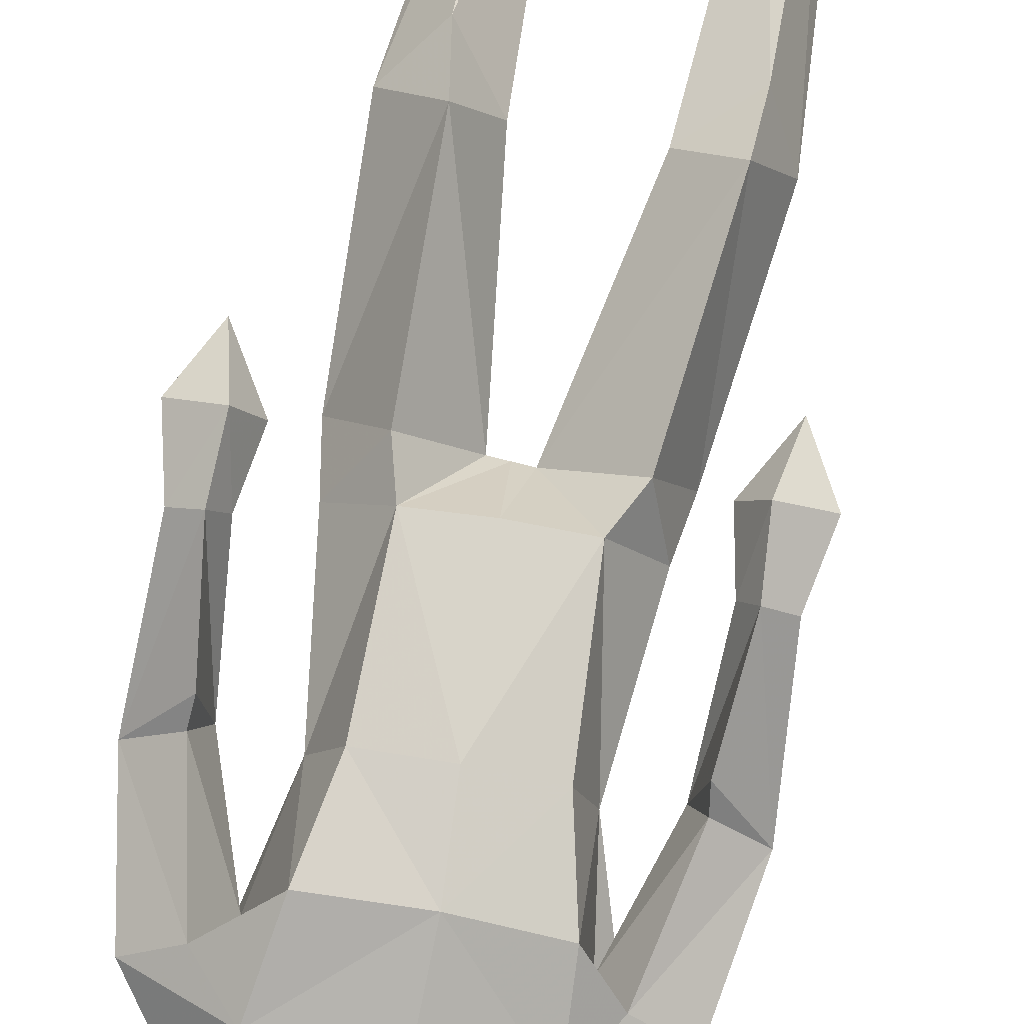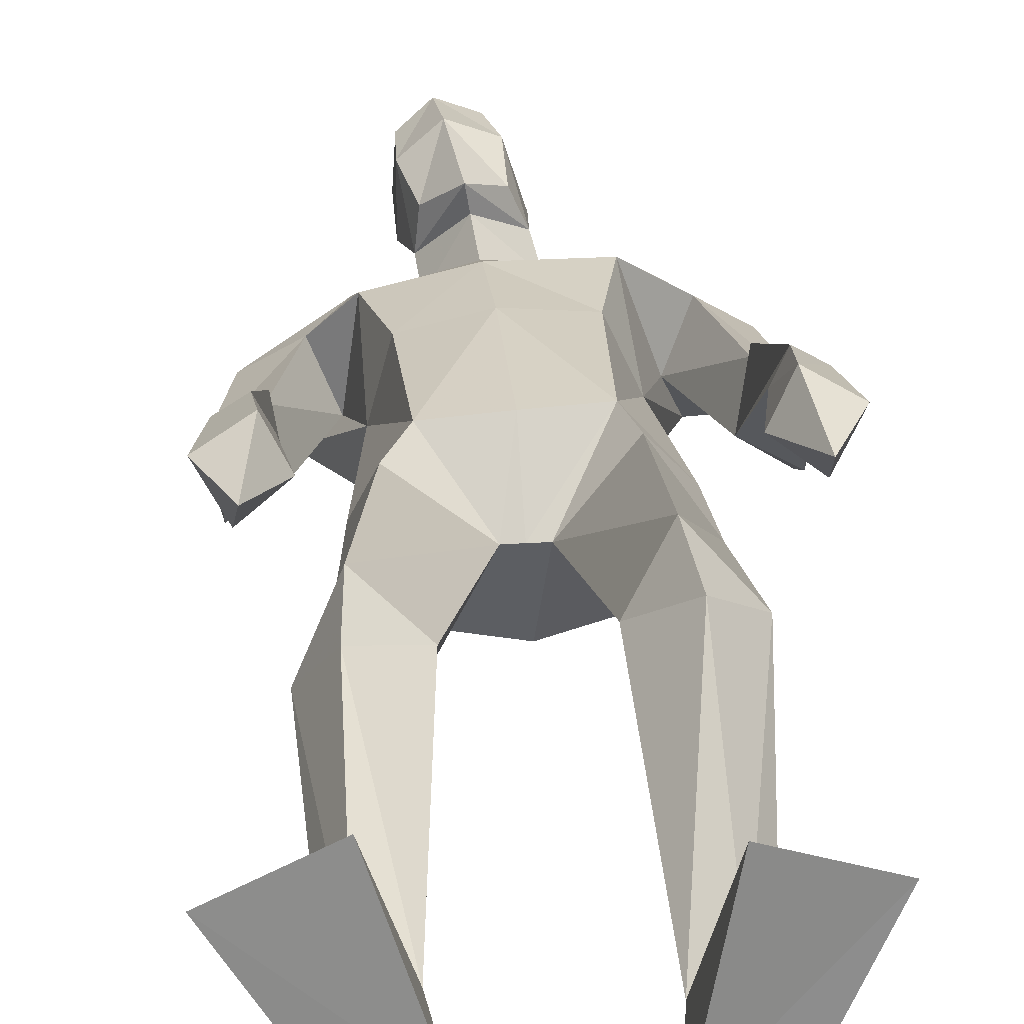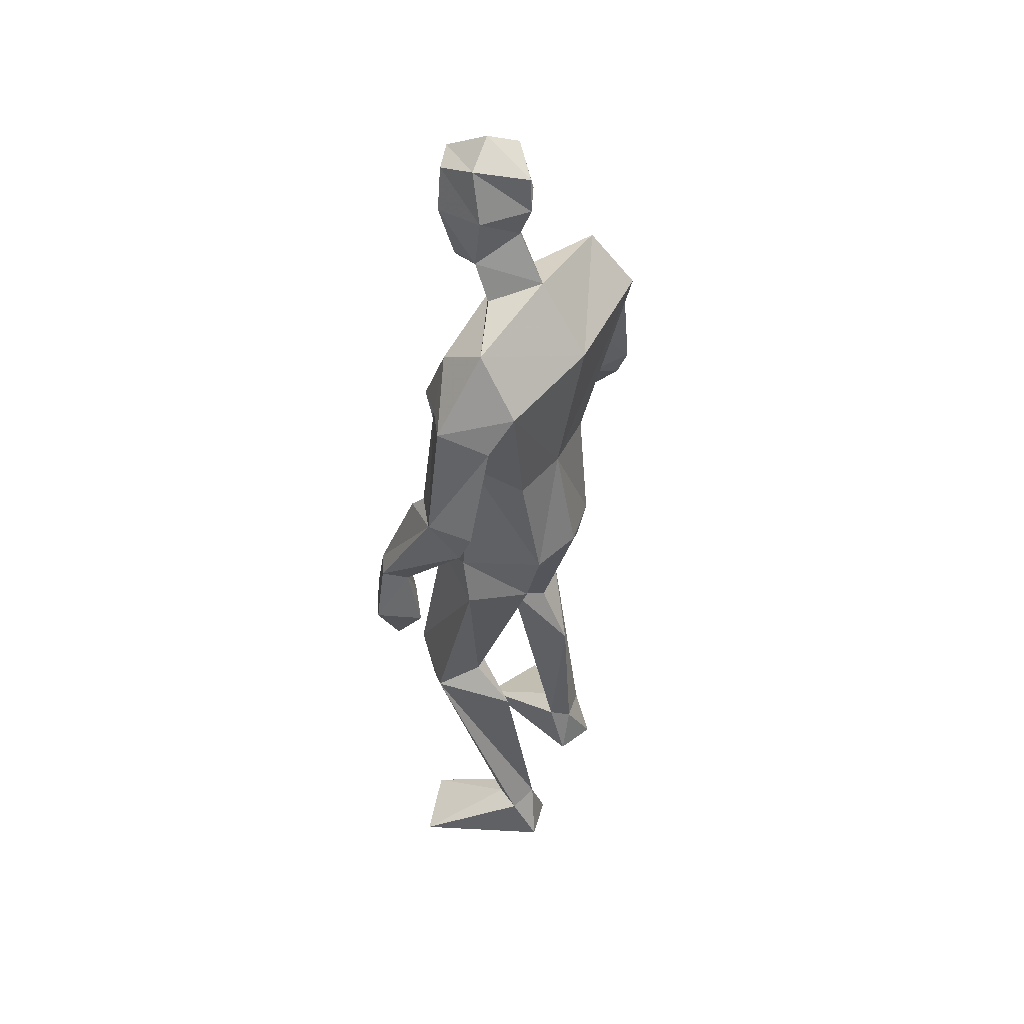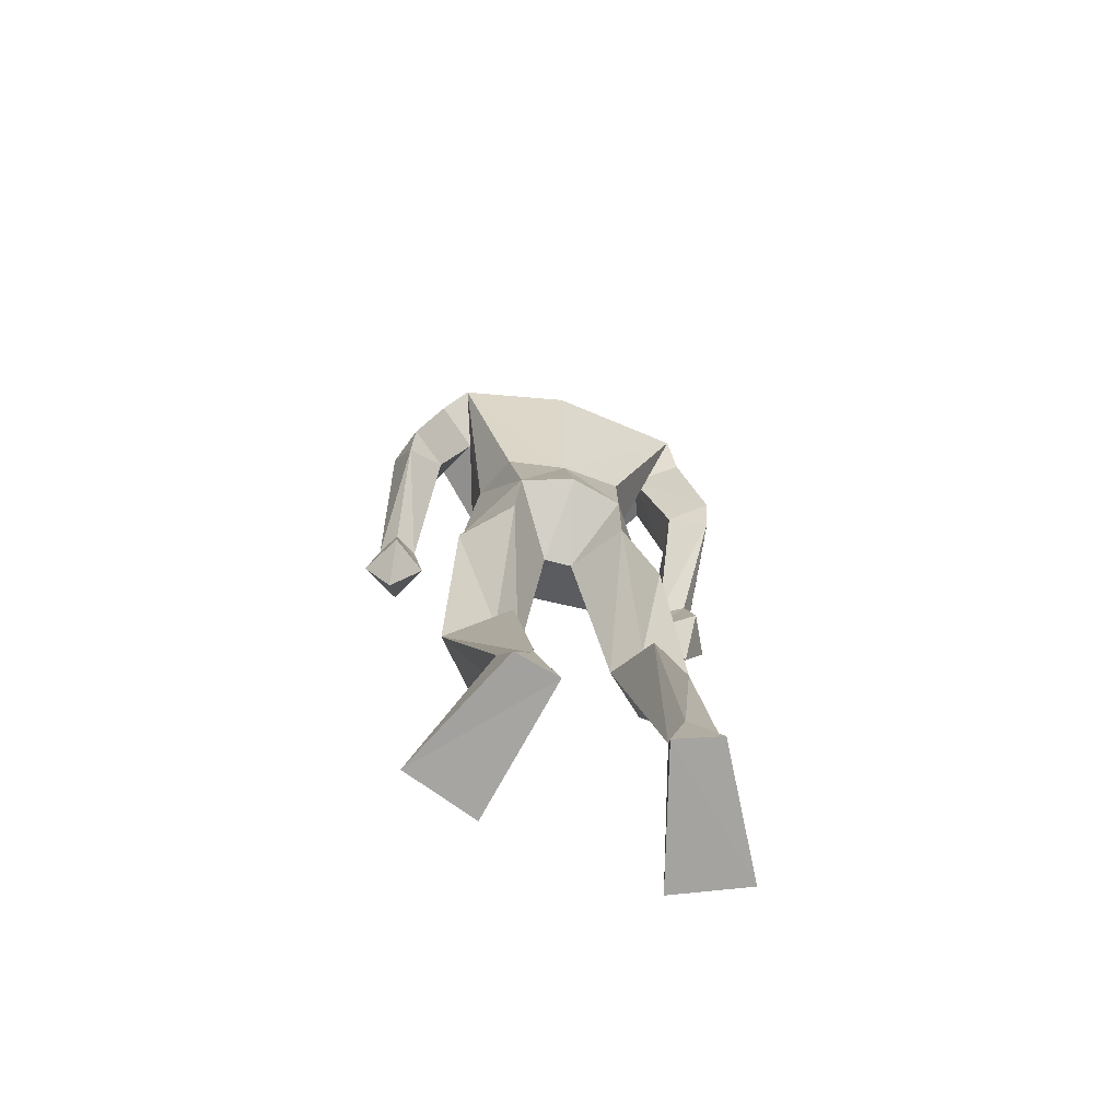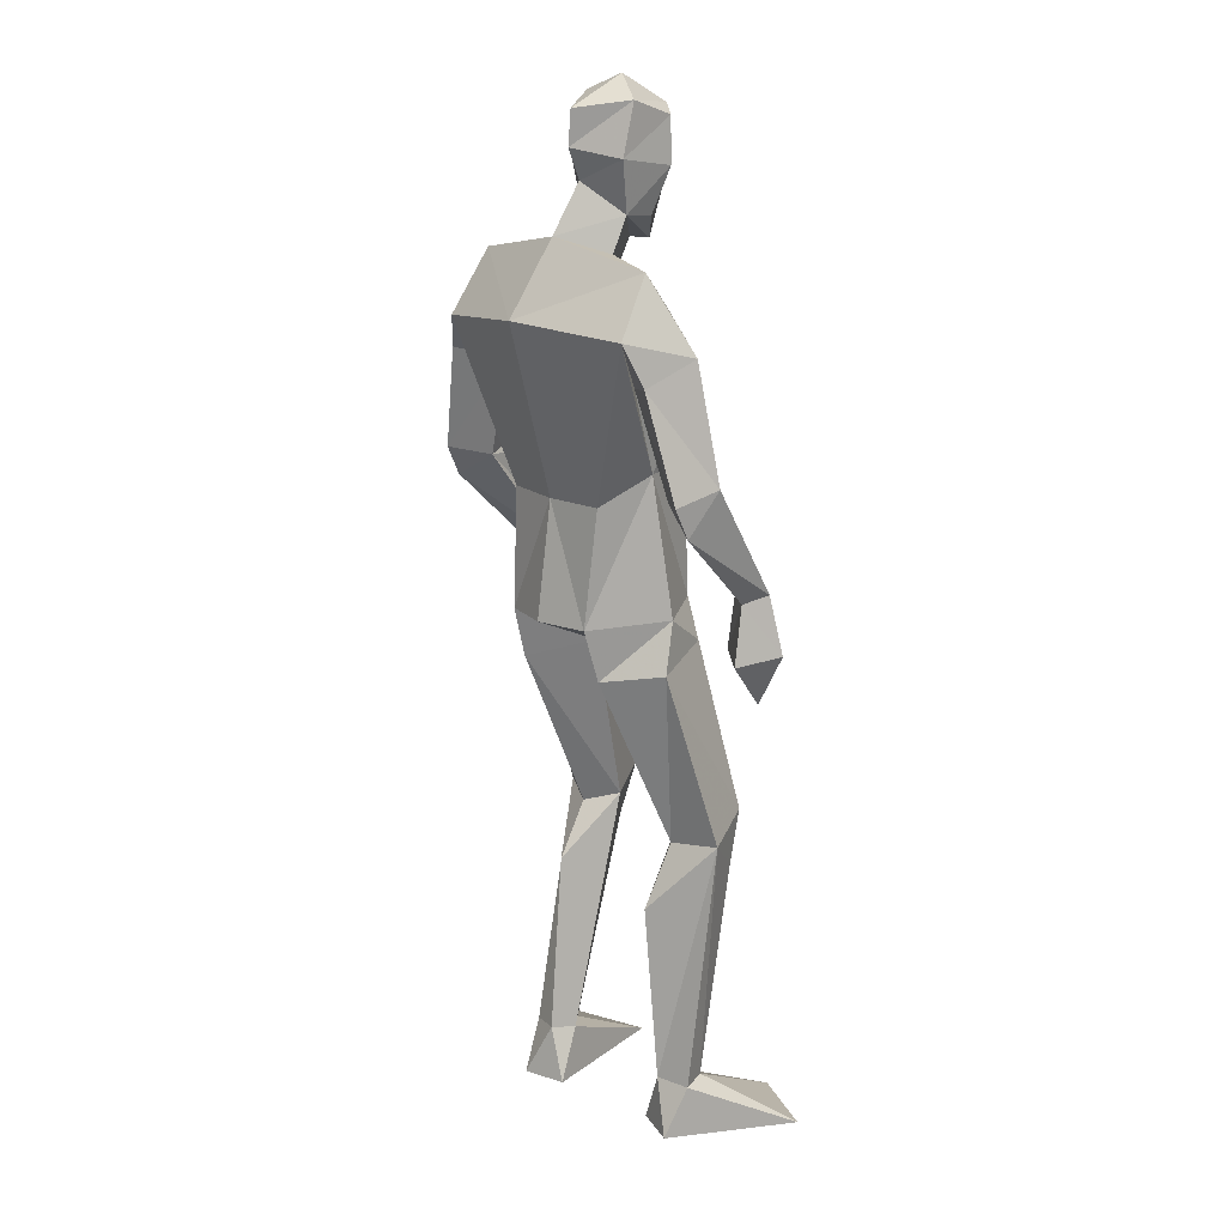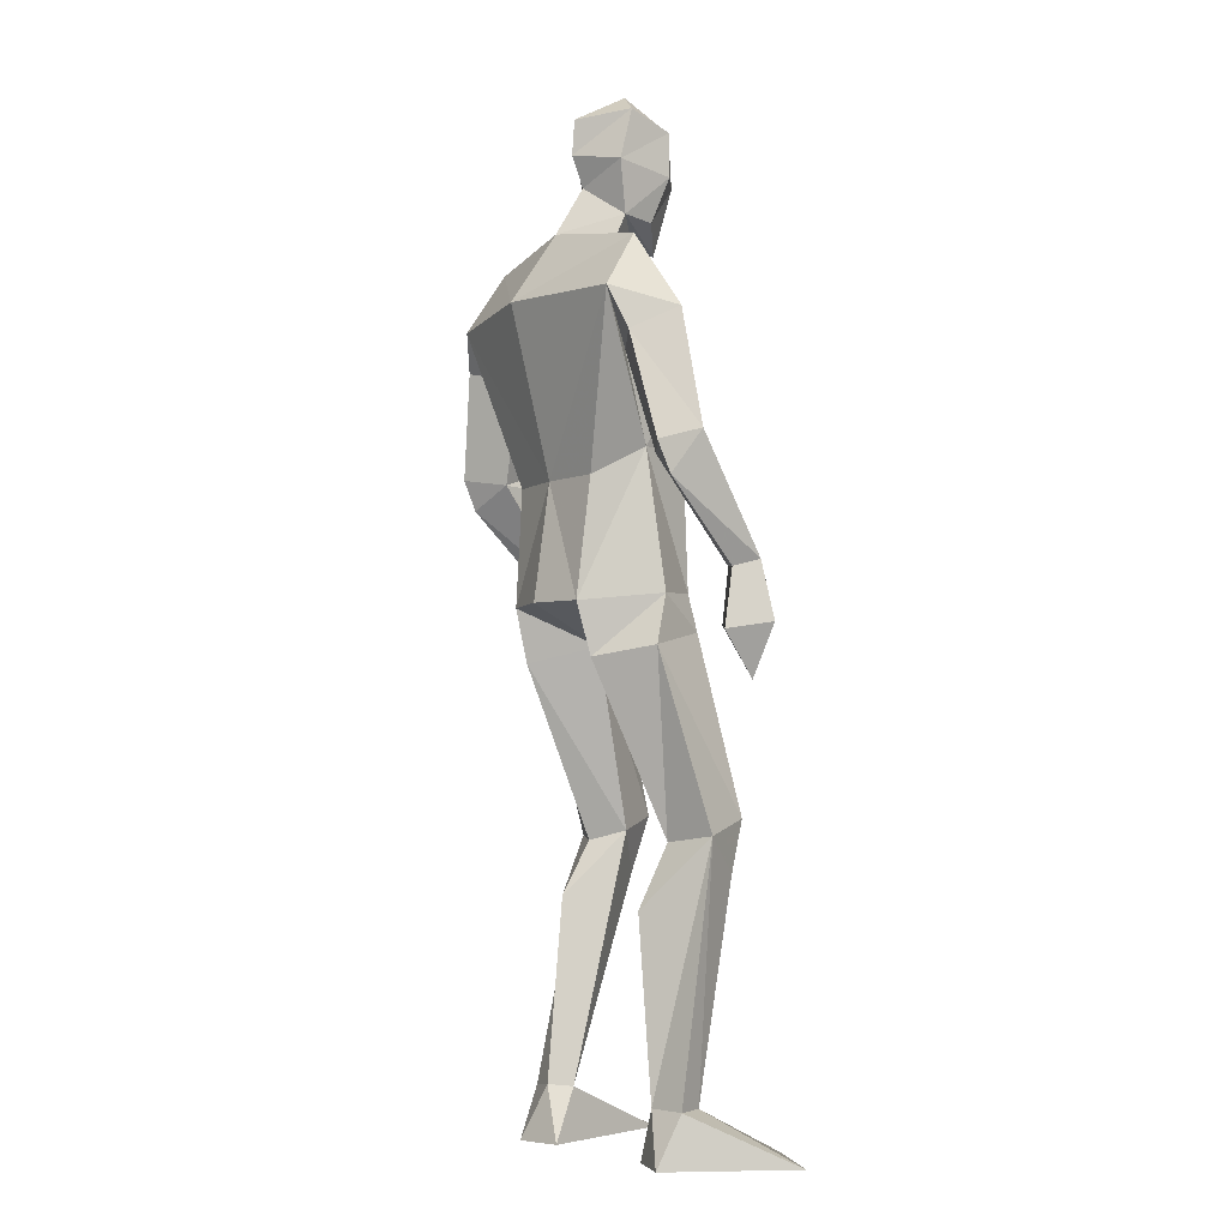
<metadata>
{"format":"obj","ext":"obj","renderer":"f3d","projection":"perspective","resolution":1024,"background":"white","views":[{"elev":77.1,"azim":-172.8,"up":"+Z"},{"elev":25.7,"azim":-6.6,"up":"+Z"},{"elev":44.4,"azim":117.7,"up":"+Y"},{"elev":-72.5,"azim":161.3,"up":"+Y"},{"elev":19.5,"azim":-134.0,"up":"+Y"},{"elev":-1.9,"azim":-128.2,"up":"+Y"}]}
</metadata>
<code>
v -0.2352 -0.001136 0.2386
v -0.1446 0.6222 0.02171
v -0.1932 0.6657 0.1757
v -0.1255 1.04 0.1159
v -0.002266 1.829 -0.00791
v 0.0691 1.77 0.06483
v 0.04297 1.982 0.1886
v 0.000292 1.892 0.09904
v -0.01469 2.084 0.1353
v -0.01724 2.119 0.03337
v 0.03974 2.1 0.1776
v 0.08146 2.028 -0.04596
v -0.005814 1.902 0.02549
v -0.02264 1.988 0.1292
v -0.0202 2.011 0.001589
v 0.06434 1.843 0.1025
v 0.09197 1.861 -0.07975
v -0.1801 0.1111 -0.04891
v -0.1454 0.000352 -0.04841
v -0.3871 -0.001137 0.1682
v -0.2555 0.1116 -0.03493
v -0.2365 0.001754 -0.0845
v -0.1387 0.4899 -0.0484
v -0.09855 0.6339 0.08996
v -0.2546 0.6391 0.04543
v -0.05173 1.103 -0.1358
v -0.1815 1.014 -0.0342
v -0.06531 0.9905 -0.1098
v -0.0793 1.121 0.1304
v -0.1589 1.118 0.006411
v -0.2064 0.556 0.1363
v -0.1652 0.1087 0.00171
v -0.2317 0.1091 0.02787
v 0.06082 1.1 -0.1573
v 0.0109 1.021 0.01352
v -0.295 1.337 -0.09416
v -0.2372 1.169 0.1017
v -0.2644 1.182 0.1505
v -0.2339 1.374 0.0667
v -0.2888 1.403 -0.122
v -0.3174 1.429 -0.03136
v -0.1716 1.644 0.02059
v -0.2375 1.411 0.03175
v -0.3445 1.059 0.1287
v -0.2926 0.9448 0.1162
v -0.2855 1.167 0.07003
v -0.2218 1.052 0.09939
v -0.2961 1.044 0.04093
v -0.3125 1.182 0.1208
v -0.2625 1.064 0.1795
v -0.2133 1.384 -0.06344
v -0.22 1.622 -0.1371
v -0.1051 1.741 0.03371
v -0.2612 1.672 -0.03855
v -0.129 1.597 -0.07296
v -0.1115 1.411 -0.005493
v -0.1892 1.709 -0.1672
v 0.06868 1.348 -0.113
v -0.1069 1.582 0.1042
v -0.0781 1.409 0.1188
v -0.062 1.354 -0.1081
v -0.1595 1.825 -0.07546
v 0.2828 -0.001201 0.1565
v 0.1233 -0.001201 0.207
v 0.09513 0.6303 0.1081
v 0.1591 0.6089 0.05892
v 0.1594 0.6533 0.2204
v 0.2699 0.9908 0.01676
v 0.1972 1.342 -0.08814
v 0.1726 1.092 -0.1212
v 0.1612 1.826 0.01559
v 0.1064 2.089 0.1561
v 0.05534 2.162 0.07176
v 0.07764 2.102 -0.04262
v 0.1399 2.126 0.06038
v 0.08004 1.963 -0.0191
v 0.1626 2.019 0.03282
v 0.124 1.994 0.1543
v 0.1214 1.897 0.1194
v 0.05624 1.836 0.1492
v 0.1515 1.906 0.05145
v 0.06952 0.006036 -0.09319
v 0.181 0.1092 -0.05963
v 0.08847 0.1148 -0.03527
v 0.165 0.002953 -0.1142
v 0.2561 0.6121 0.1183
v 0.2569 1.1 0.03877
v 0.1762 0.9782 -0.09074
v 0.1606 1.117 0.1454
v 0.1787 1.029 0.143
v 0.1467 0.1081 -0.001754
v 0.1716 0.5346 0.1834
v 0.1451 0.4991 -0.02175
v 0.1154 0.1208 -0.08169
v 0.07191 1.014 0.01656
v 0.04193 1.115 0.1408
v 0.04135 1.017 0.01526
v 0.4257 1.312 -0.0488
v 0.3607 1.354 0.1079
v 0.4196 1.652 0.000825
v 0.2859 1.583 -0.0327
v 0.3767 1.602 -0.0983
v 0.3341 1.632 0.0581
v 0.3685 1.393 0.07305
v 0.3593 1.041 0.216
v 0.382 0.9201 0.152
v 0.321 1.033 0.1342
v 0.4426 1.029 0.1683
v 0.3966 1.02 0.07854
v 0.4211 1.155 0.1615
v 0.3951 1.143 0.1097
v 0.372 1.158 0.1891
v 0.3458 1.148 0.1391
v 0.3464 1.365 -0.0225
v 0.4257 1.377 -0.07807
v 0.452 1.404 0.01291
v 0.2229 1.567 0.1438
v 0.2617 1.724 0.07135
v 0.3313 1.681 -0.1368
v 0.3161 1.81 -0.04964
v 0.1814 1.398 0.1401
v 0.2346 1.396 0.02329
v 0.05074 1.571 0.1439
v 0.04997 1.404 0.1499
v 0.09995 1.71 -0.1872
f 20 1 33
f 27 28 2
f 27 2 25
f 28 35 24
f 28 24 2
f 35 4 3
f 35 3 24
f 4 27 3
f 3 27 25
f 61 58 26
f 26 58 34
f 5 62 6
f 6 62 53
f 7 14 8
f 7 8 80
f 11 9 14
f 11 14 7
f 73 10 11
f 11 10 9
f 74 10 73
f 10 74 12
f 10 12 15
f 15 12 76
f 15 76 13
f 14 15 13
f 14 13 8
f 9 10 15
f 9 15 14
f 8 13 80
f 80 13 16
f 5 17 62
f 13 76 17
f 13 17 5
f 16 13 5
f 16 5 6
f 32 19 18
f 21 20 33
f 32 1 19
f 22 20 21
f 18 19 22
f 33 1 32
f 18 22 21
f 22 19 20
f 20 19 1
f 2 23 25
f 24 23 2
f 25 31 3
f 3 31 24
f 30 26 28
f 30 28 27
f 35 28 26
f 29 30 4
f 4 30 27
f 29 4 35
f 24 31 32
f 32 31 33
f 31 25 33
f 33 25 21
f 23 24 32
f 23 32 18
f 25 23 18
f 25 18 21
f 26 34 35
f 35 34 97
f 96 29 35
f 96 35 97
f 36 51 37
f 36 37 46
f 41 36 49
f 49 36 46
f 39 41 38
f 38 41 49
f 51 39 38
f 51 38 37
f 54 52 41
f 41 52 40
f 52 55 40
f 40 55 51
f 42 54 41
f 42 41 43
f 55 42 43
f 55 43 51
f 44 45 50
f 50 45 47
f 48 45 44
f 47 45 48
f 49 46 44
f 44 46 48
f 46 37 47
f 46 47 48
f 38 49 50
f 50 49 44
f 37 38 50
f 37 50 47
f 43 39 51
f 41 39 43
f 51 36 40
f 40 36 41
f 55 59 42
f 42 59 53
f 55 52 57
f 62 57 54
f 54 57 52
f 53 62 54
f 53 54 42
f 60 56 29
f 29 56 30
f 55 57 56
f 56 57 61
f 59 55 56
f 59 56 60
f 57 125 58
f 57 58 61
f 123 59 60
f 123 60 124
f 124 60 29
f 124 29 96
f 6 53 123
f 123 53 59
f 56 61 26
f 56 26 30
f 62 17 125
f 62 125 57
f 63 91 64
f 88 68 66
f 66 68 86
f 95 88 65
f 65 88 66
f 90 95 67
f 67 95 65
f 68 90 67
f 68 67 86
f 58 69 70
f 58 70 34
f 120 71 6
f 120 6 118
f 78 7 79
f 79 7 80
f 72 11 78
f 78 11 7
f 75 73 11
f 75 11 72
f 74 73 75
f 74 75 12
f 12 75 77
f 12 77 76
f 76 77 81
f 77 78 81
f 81 78 79
f 75 72 77
f 77 72 78
f 81 79 80
f 81 80 16
f 71 120 17
f 76 81 17
f 17 81 71
f 81 16 71
f 71 16 6
f 84 94 82
f 83 91 63
f 84 82 64
f 85 83 63
f 94 85 82
f 91 84 64
f 94 83 85
f 82 85 63
f 82 63 64
f 66 86 93
f 65 66 93
f 86 67 92
f 67 65 92
f 70 87 88
f 88 87 68
f 95 70 88
f 87 89 90
f 87 90 68
f 89 95 90
f 92 65 84
f 92 84 91
f 86 92 91
f 86 91 83
f 65 93 84
f 84 93 94
f 93 86 94
f 94 86 83
f 34 70 95
f 34 95 97
f 89 96 97
f 89 97 95
f 114 98 113
f 113 98 111
f 98 116 110
f 98 110 111
f 116 99 112
f 116 112 110
f 99 114 112
f 112 114 113
f 102 100 116
f 102 116 115
f 101 102 115
f 101 115 114
f 100 103 116
f 116 103 104
f 103 101 104
f 104 101 114
f 108 105 106
f 105 107 106
f 109 108 106
f 107 109 106
f 111 110 108
f 111 108 109
f 113 111 107
f 107 111 109
f 110 112 105
f 110 105 108
f 112 113 105
f 105 113 107
f 104 114 99
f 116 104 99
f 114 115 98
f 115 116 98
f 101 103 117
f 103 118 117
f 101 119 102
f 119 120 100
f 119 100 102
f 120 118 100
f 100 118 103
f 122 121 89
f 122 89 87
f 119 101 122
f 119 122 69
f 101 117 122
f 122 117 121
f 125 119 58
f 58 119 69
f 117 123 121
f 121 123 124
f 121 124 89
f 89 124 96
f 118 6 123
f 118 123 117
f 69 122 70
f 70 122 87
f 17 120 125
f 125 120 119

</code>
